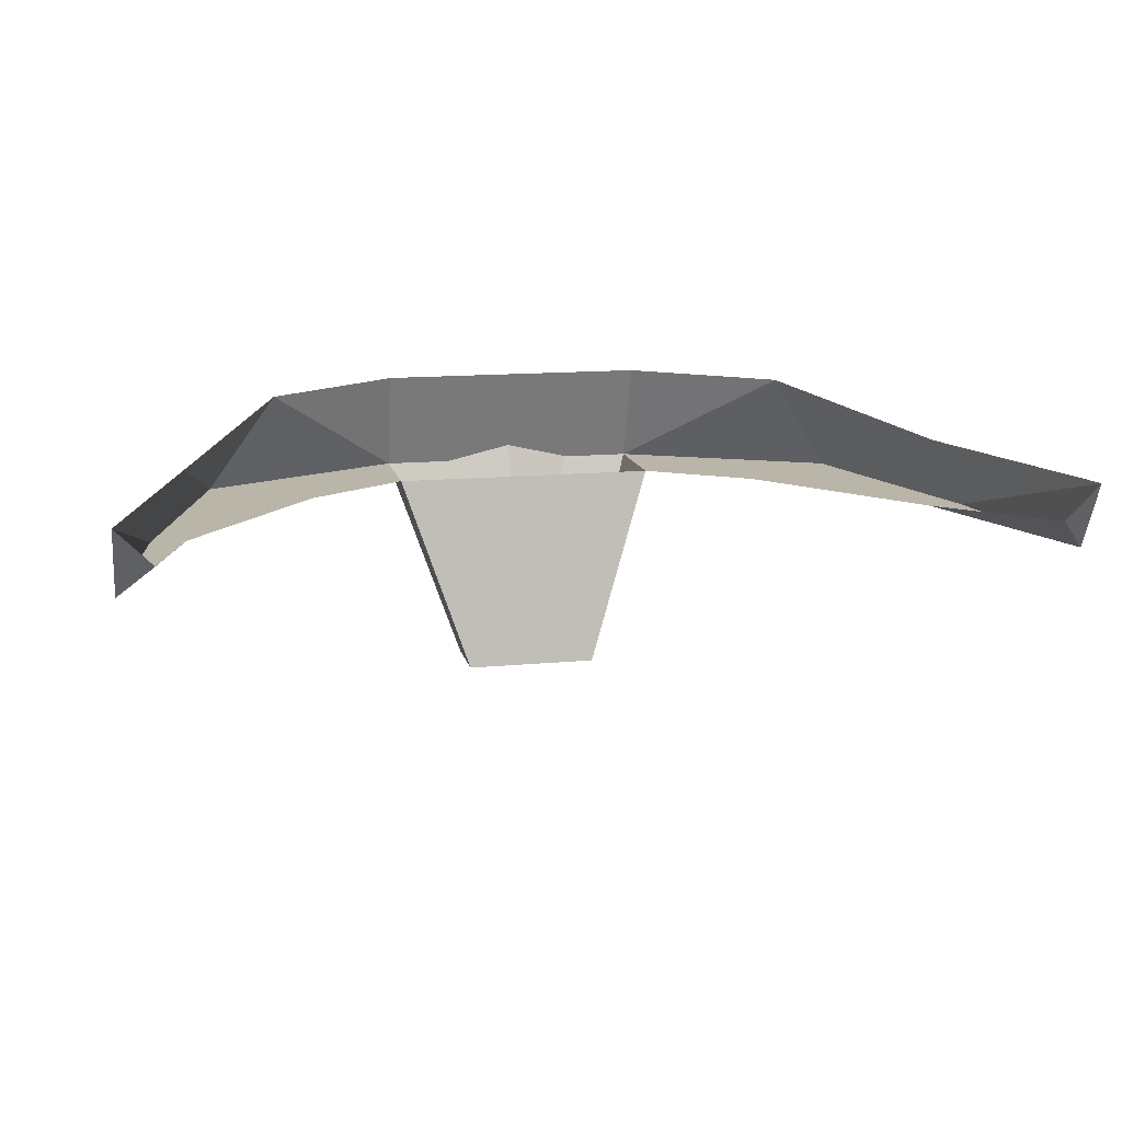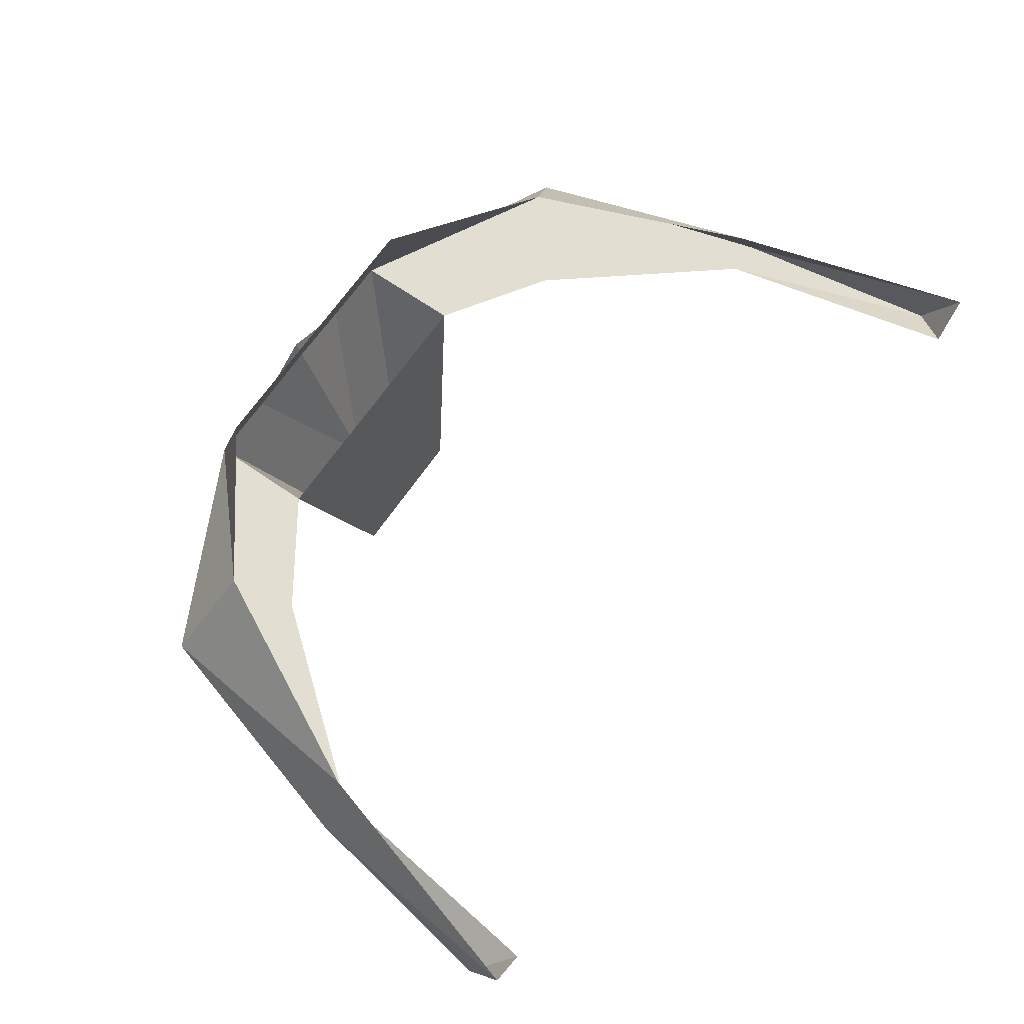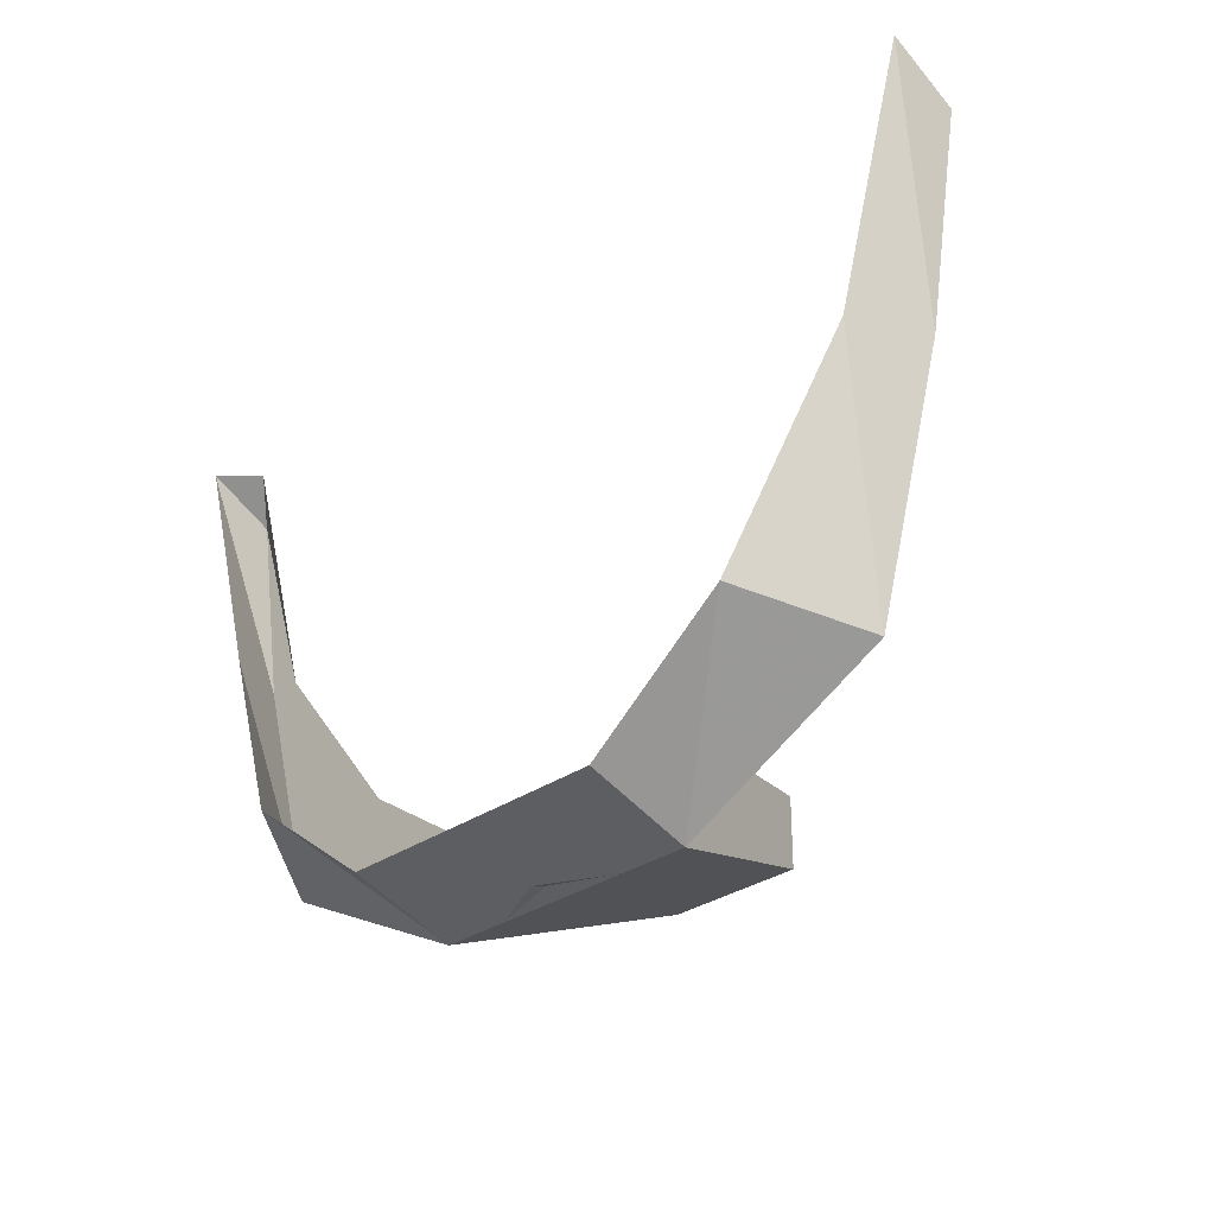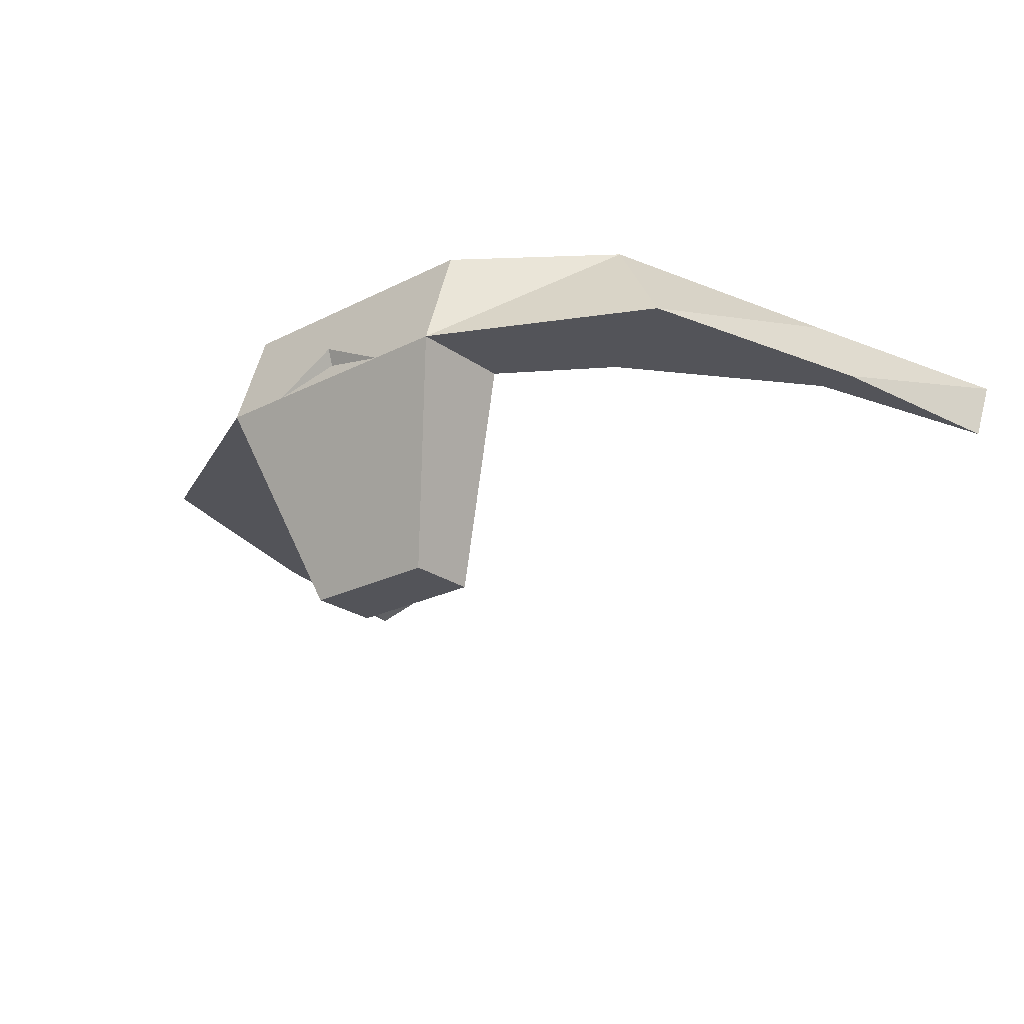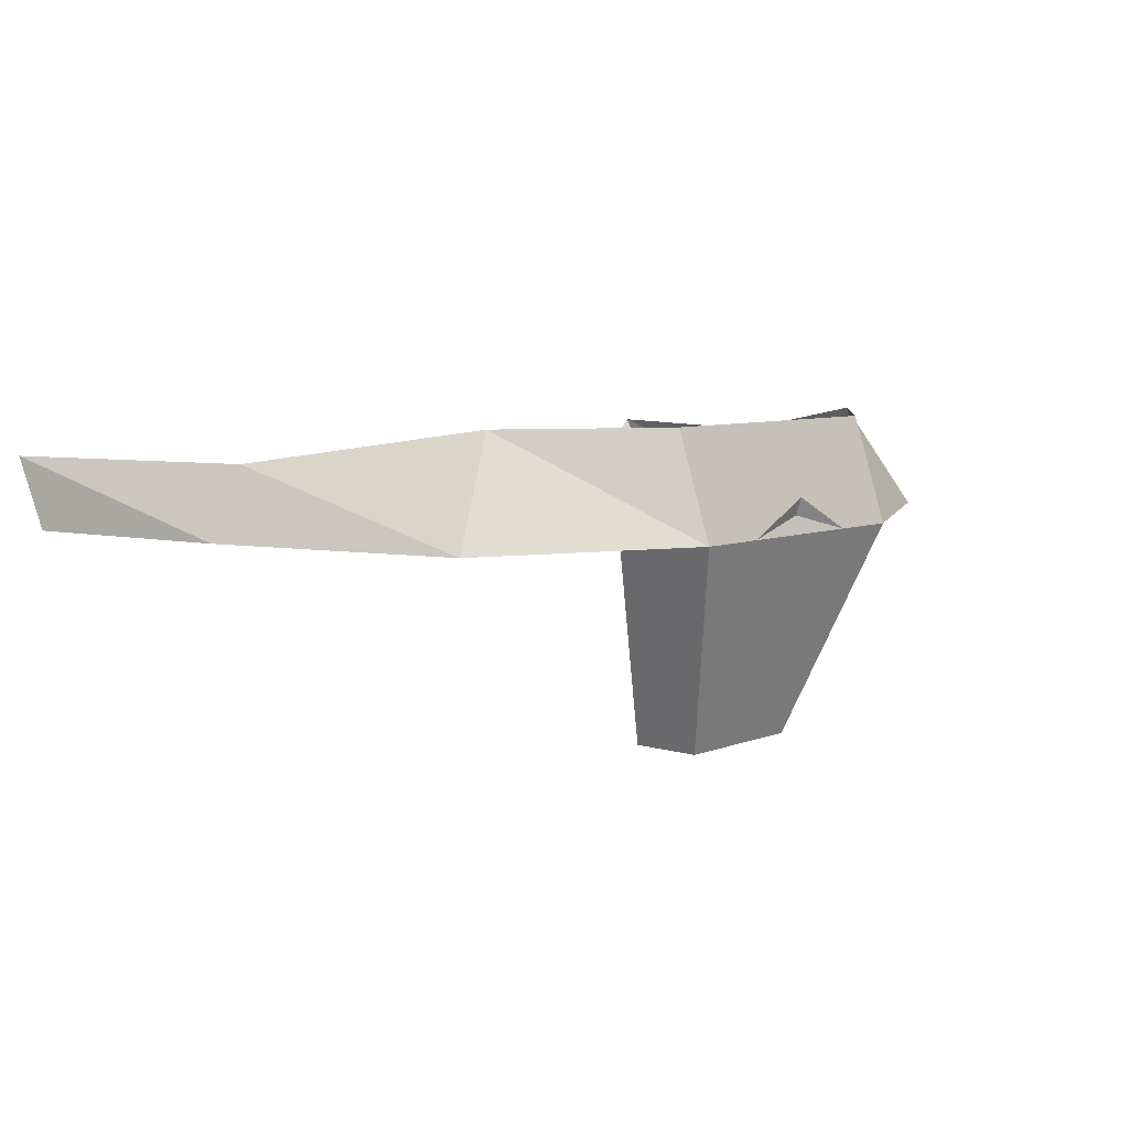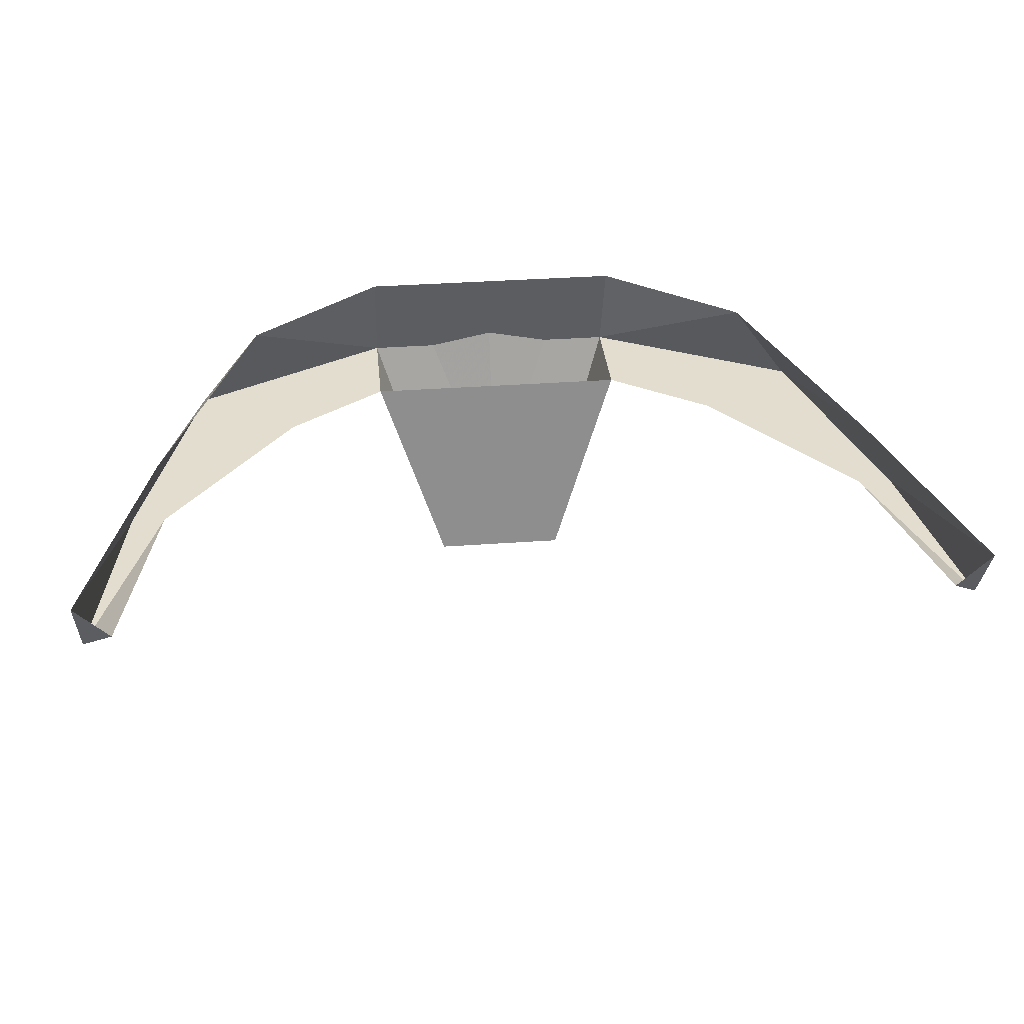
<metadata>
{"format":"obj","ext":"obj","renderer":"f3d","projection":"perspective","resolution":1024,"background":"white","views":[{"elev":13.7,"azim":-12.2,"up":"+Y"},{"elev":67.9,"azim":-55.3,"up":"+Y"},{"elev":-30.3,"azim":-134.6,"up":"+Z"},{"elev":-23.8,"azim":-139.6,"up":"+Y"},{"elev":6.9,"azim":131.7,"up":"+Y"},{"elev":34.9,"azim":-5.6,"up":"+Y"}]}
</metadata>
<code>
o item/blood_tiara/male
v 0 -197 -17
v 0 -191 -19
v 2 -192 -19
v -2 -192 -19
v 13 -190 -2
v 12 -191 -2
v 13 -192 -3
v 12 -192 -9
v 11 -190 -9
v 10 -192 -16
v 8 -189 -15
v 4 -192 -19
v 4 -189 -18
v -4 -192 -19
v -4 -189 -18
v -8 -189 -15
v -10 -192 -16
v -11 -190 -9
v -12 -192 -9
v -13 -190 -2
v -13 -192 -3
v -12 -191 -2
v -11 -192 -9
v -7 -192 -14
v -4 -192 -16
v -2 -198 -17
v -2 -198 -15
v 4 -192 -16
v 2 -198 -15
v 7 -192 -14
v 11 -192 -9
v 2 -198 -17
f 1 2 3
f 2 1 4
f 5 6 7
f 5 7 8
f 5 8 9
f 9 8 10
f 9 10 11
f 11 10 12
f 11 12 13
f 13 12 14
f 13 14 15
f 15 14 16
f 16 14 17
f 16 17 18
f 18 17 19
f 18 19 20
f 20 19 21
f 20 21 22
f 22 21 23
f 23 21 19
f 23 19 24
f 24 19 17
f 24 17 25
f 25 17 14
f 25 14 26
f 25 26 27
f 25 27 28
f 28 27 29
f 28 29 12
f 28 12 10
f 28 10 30
f 30 10 8
f 30 8 31
f 31 8 7
f 31 7 6
f 26 32 29
f 26 29 27
f 29 32 12
f 12 32 14
f 14 32 26

</code>
